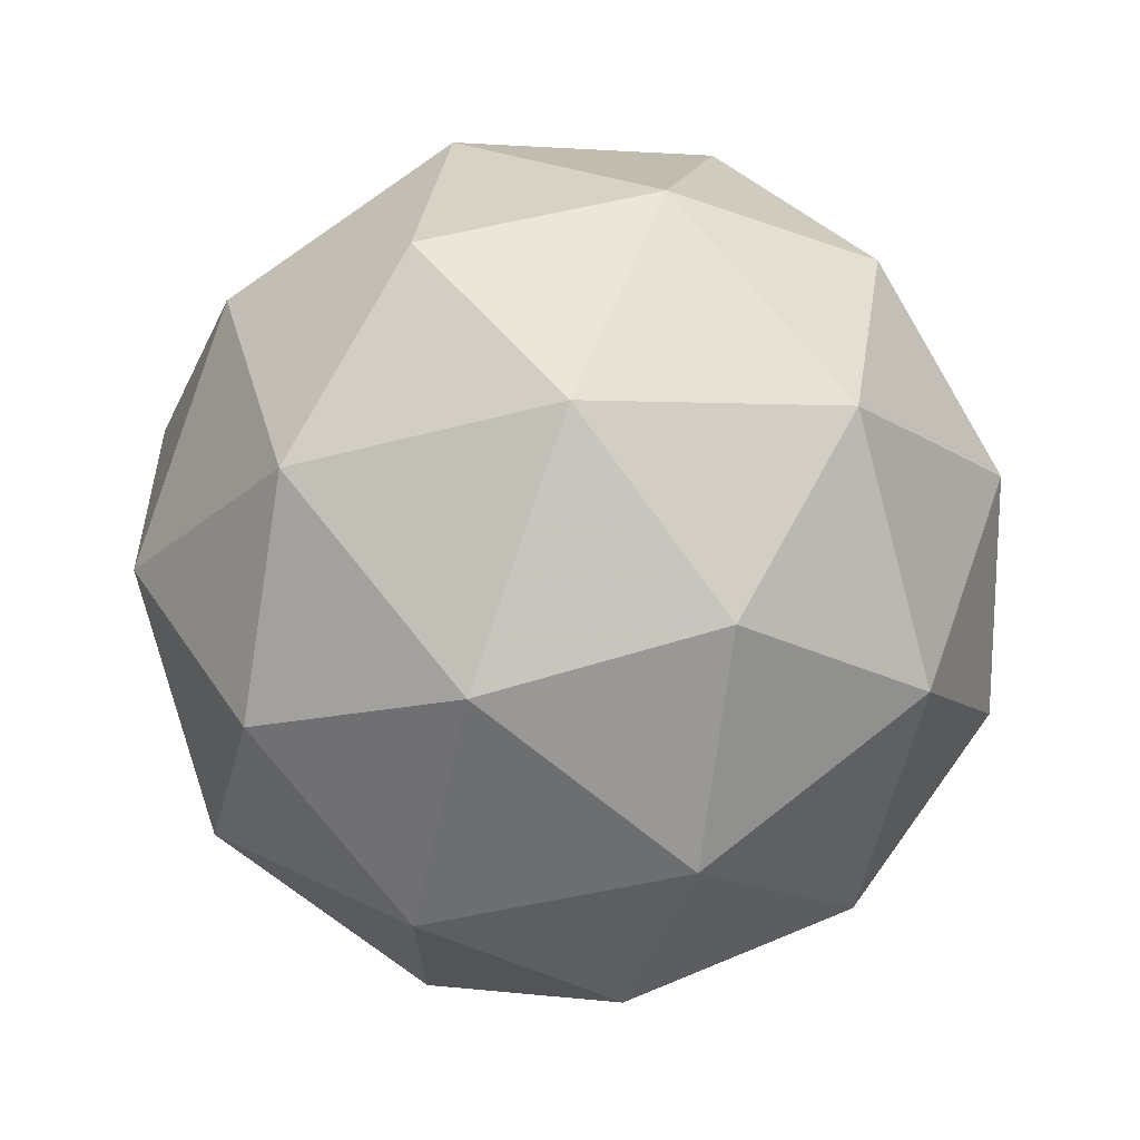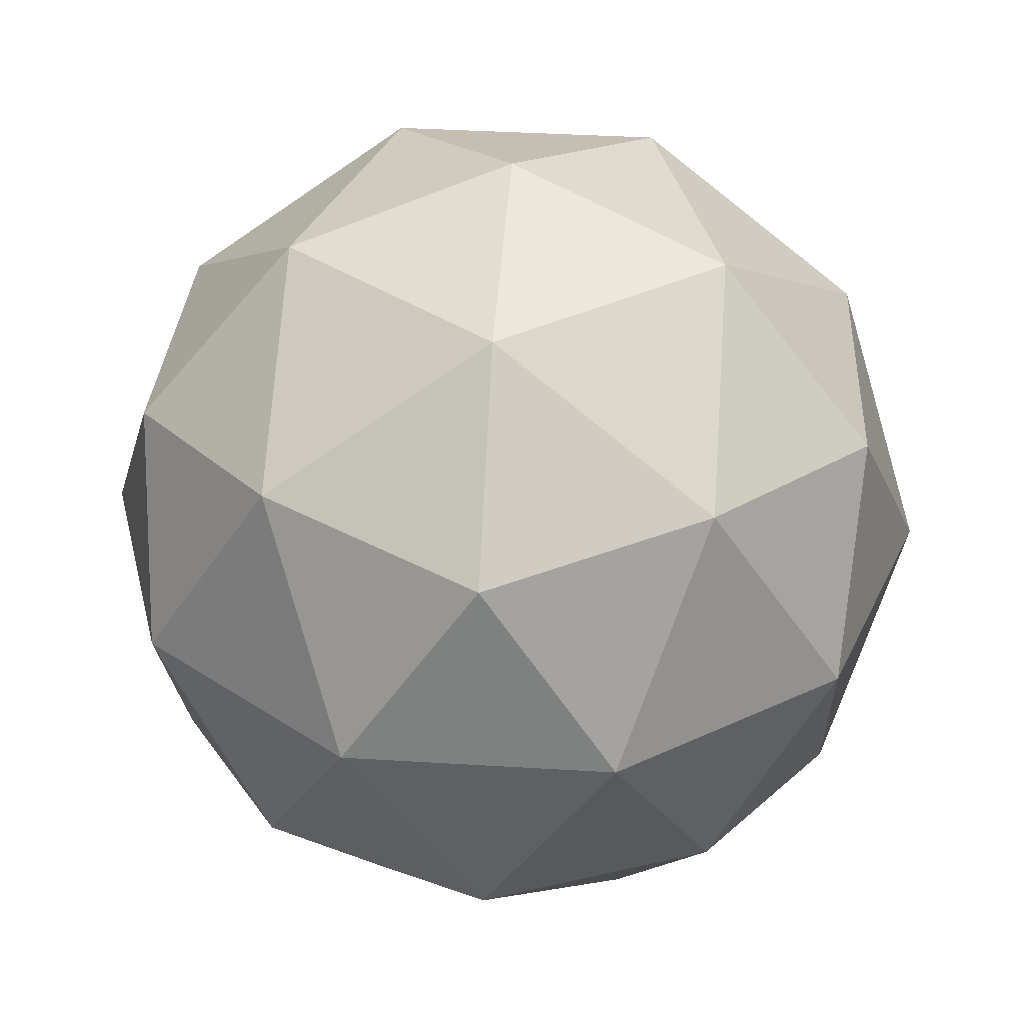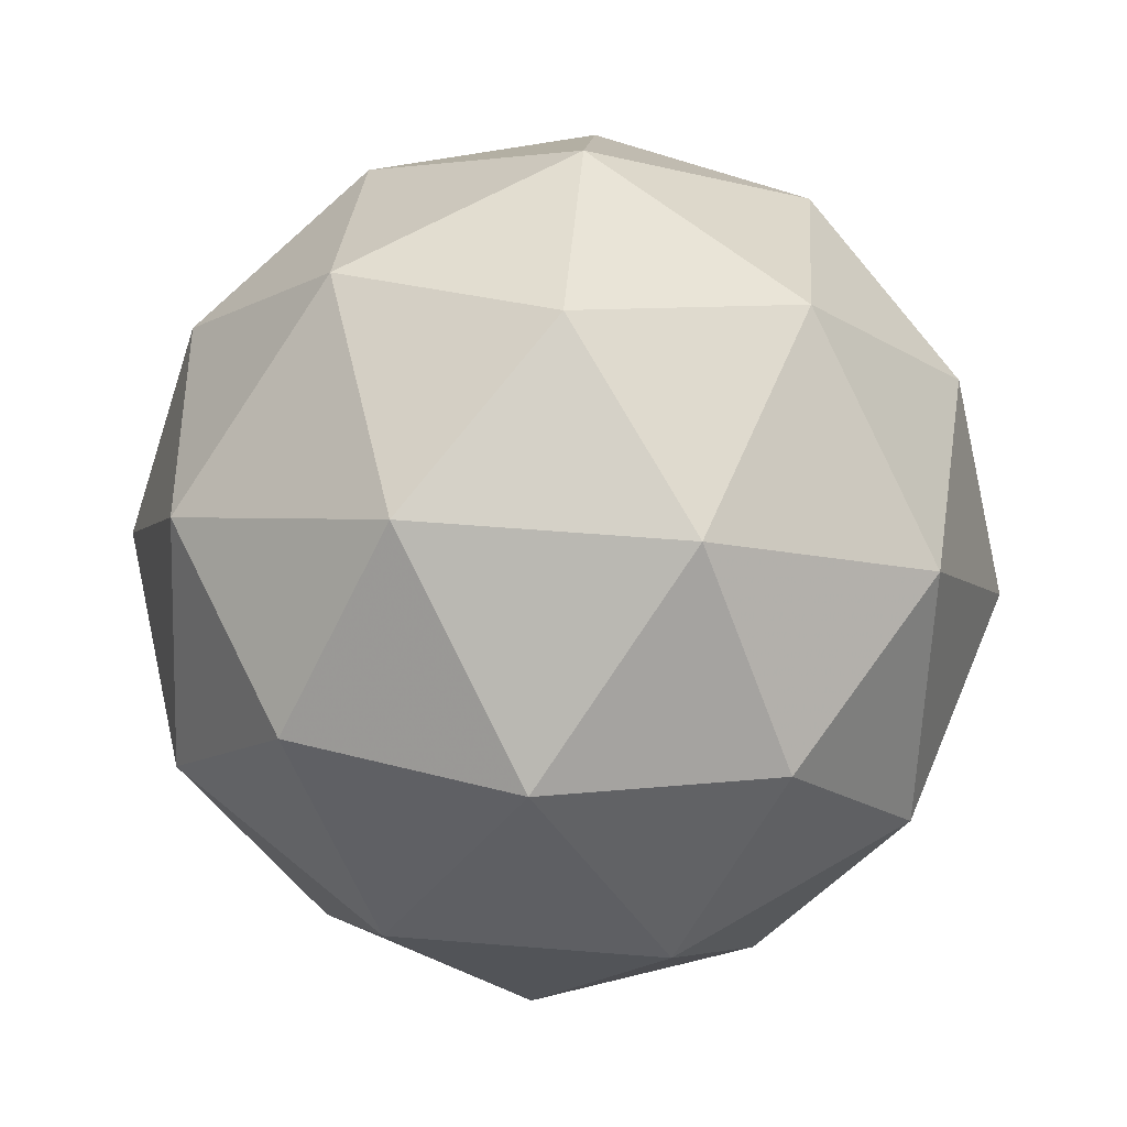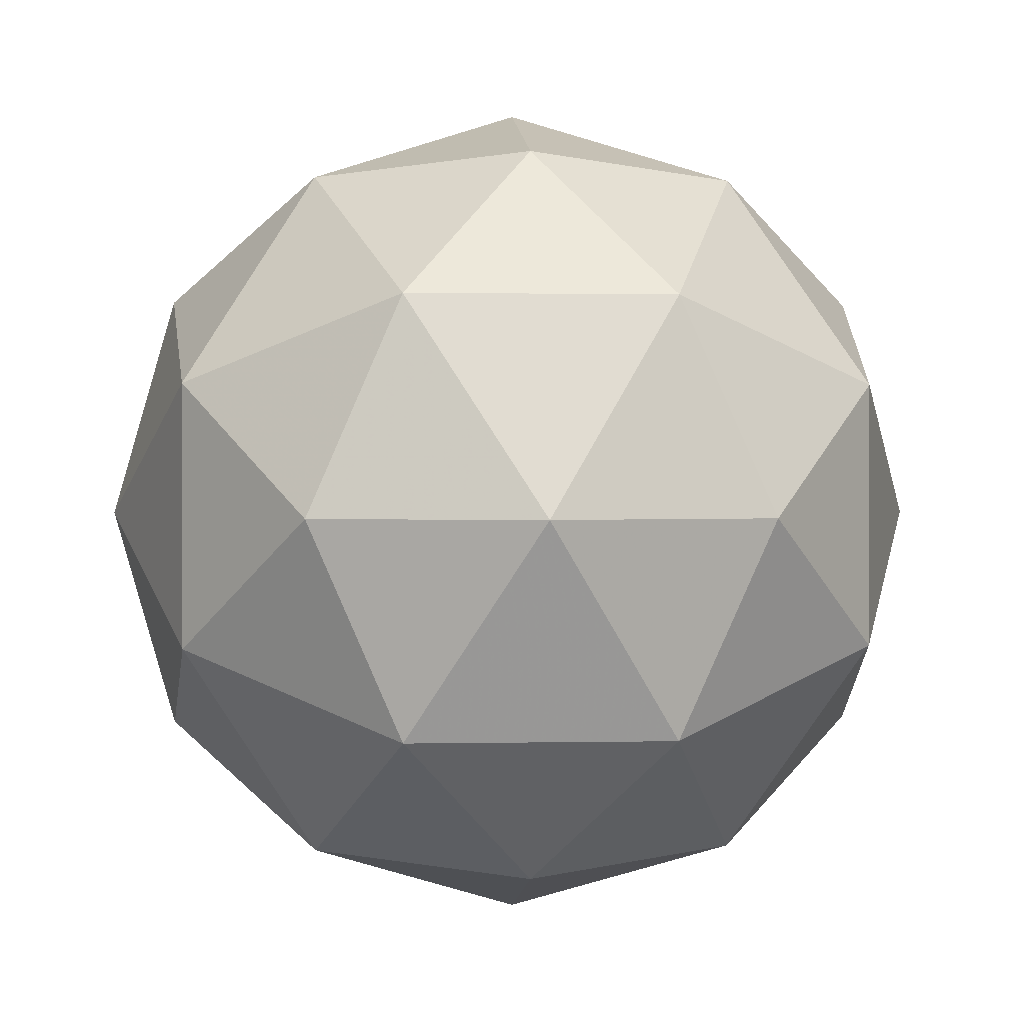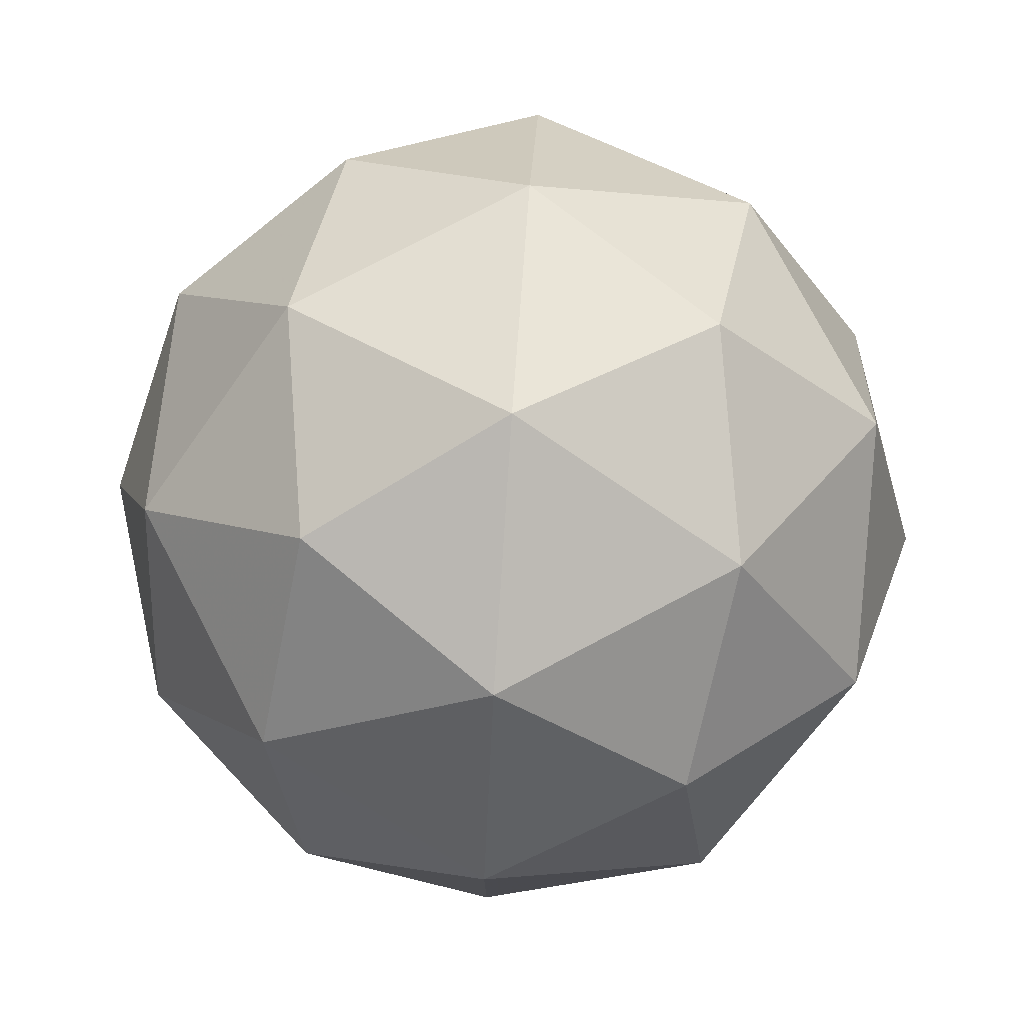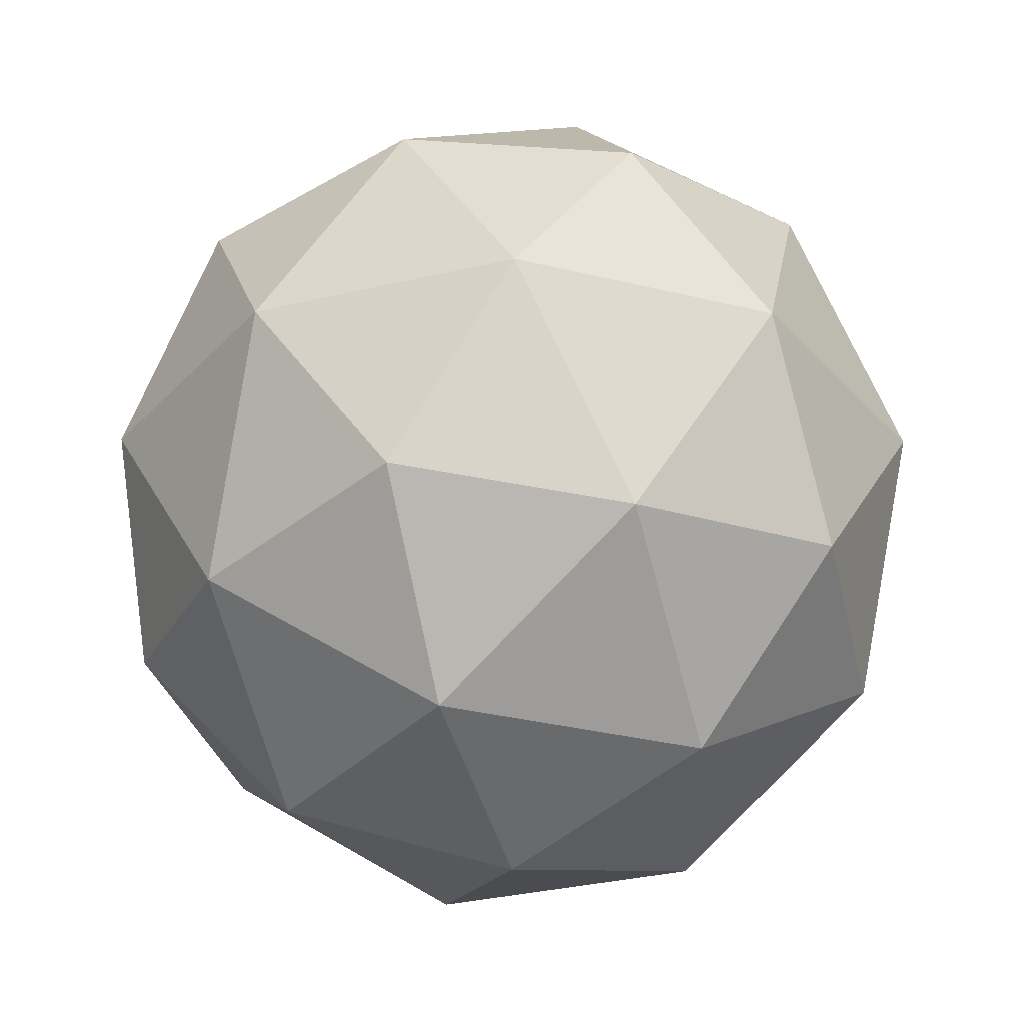
<metadata>
{"format":"obj","ext":"obj","renderer":"f3d","projection":"perspective","resolution":1024,"background":"white","views":[{"elev":70.6,"azim":110.0,"up":"+Z"},{"elev":36.7,"azim":22.6,"up":"+Y"},{"elev":59.6,"azim":130.7,"up":"+Y"},{"elev":1.0,"azim":-36.4,"up":"+Z"},{"elev":77.7,"azim":-149.5,"up":"+Z"},{"elev":-34.1,"azim":-144.3,"up":"+Y"}]}
</metadata>
<code>
g RIFL-i4-g43-s576
v 9074 -1890 1112
v 9163 -1859 1177
v 9040 -1859 1217
v 9226 -1774 1223
v 9253 -1791 1112
v 8964 -1859 1112
v 9040 -1859 1007
v 9163 -1859 1047
v 9274 -1680 1177
v 9016 -1774 1291
v 9129 -1791 1282
v 9074 -1680 1322
v 8886 -1774 1112
v 8930 -1791 1217
v 8874 -1680 1177
v 9016 -1774 933.6
v 8930 -1791 1007
v 8951 -1680 942.3
v 9226 -1774 1002
v 9129 -1791 942.3
v 9198 -1680 942.3
v 9198 -1680 1282
v 8951 -1680 1282
v 8874 -1680 1047
v 9074 -1680 902.2
v 9274 -1680 1047
v 9132 -1586 1291
v 9219 -1570 1217
v 9108 -1502 1217
v 8922 -1586 1223
v 9019 -1570 1282
v 8985 -1502 1177
v 8922 -1586 1002
v 8895 -1570 1112
v 8985 -1502 1047
v 9132 -1586 933.6
v 9019 -1570 942.3
v 9108 -1502 1007
v 9262 -1586 1112
v 9219 -1570 1007
v 9184 -1502 1112
v 9074 -1470 1112
f 1 2 3
f 4 2 5
f 1 3 6
f 1 6 7
f 1 7 8
f 4 5 9
f 10 11 12
f 13 14 15
f 16 17 18
f 19 20 21
f 4 9 22
f 10 12 23
f 13 15 24
f 16 18 25
f 19 21 26
f 27 28 29
f 30 31 32
f 33 34 35
f 36 37 38
f 39 40 41
f 41 38 42
f 41 40 38
f 40 36 38
f 38 35 42
f 38 37 35
f 37 33 35
f 35 32 42
f 35 34 32
f 34 30 32
f 32 29 42
f 32 31 29
f 31 27 29
f 29 41 42
f 29 28 41
f 28 39 41
f 26 40 39
f 26 21 40
f 21 36 40
f 25 37 36
f 25 18 37
f 18 33 37
f 24 34 33
f 24 15 34
f 15 30 34
f 23 31 30
f 23 12 31
f 12 27 31
f 22 28 27
f 22 9 28
f 9 39 28
f 21 25 36
f 21 20 25
f 20 16 25
f 18 24 33
f 18 17 24
f 17 13 24
f 15 23 30
f 15 14 23
f 14 10 23
f 12 22 27
f 12 11 22
f 11 4 22
f 9 26 39
f 9 5 26
f 5 19 26
f 8 20 19
f 8 7 20
f 7 16 20
f 7 17 16
f 7 6 17
f 6 13 17
f 6 14 13
f 6 3 14
f 3 10 14
f 5 8 19
f 5 2 8
f 2 1 8
f 3 11 10
f 3 2 11
f 2 4 11
f 2 4 11

</code>
